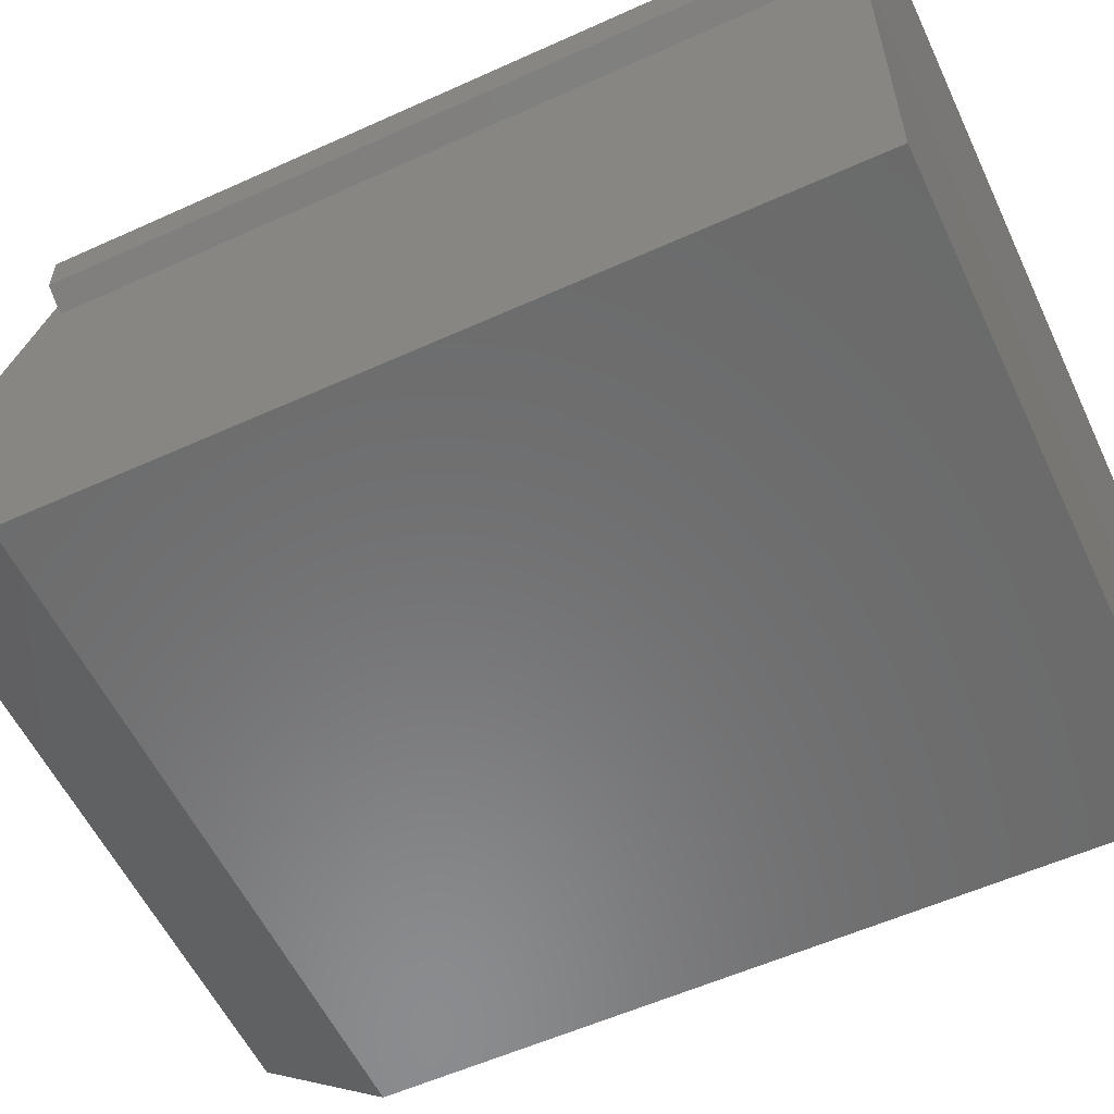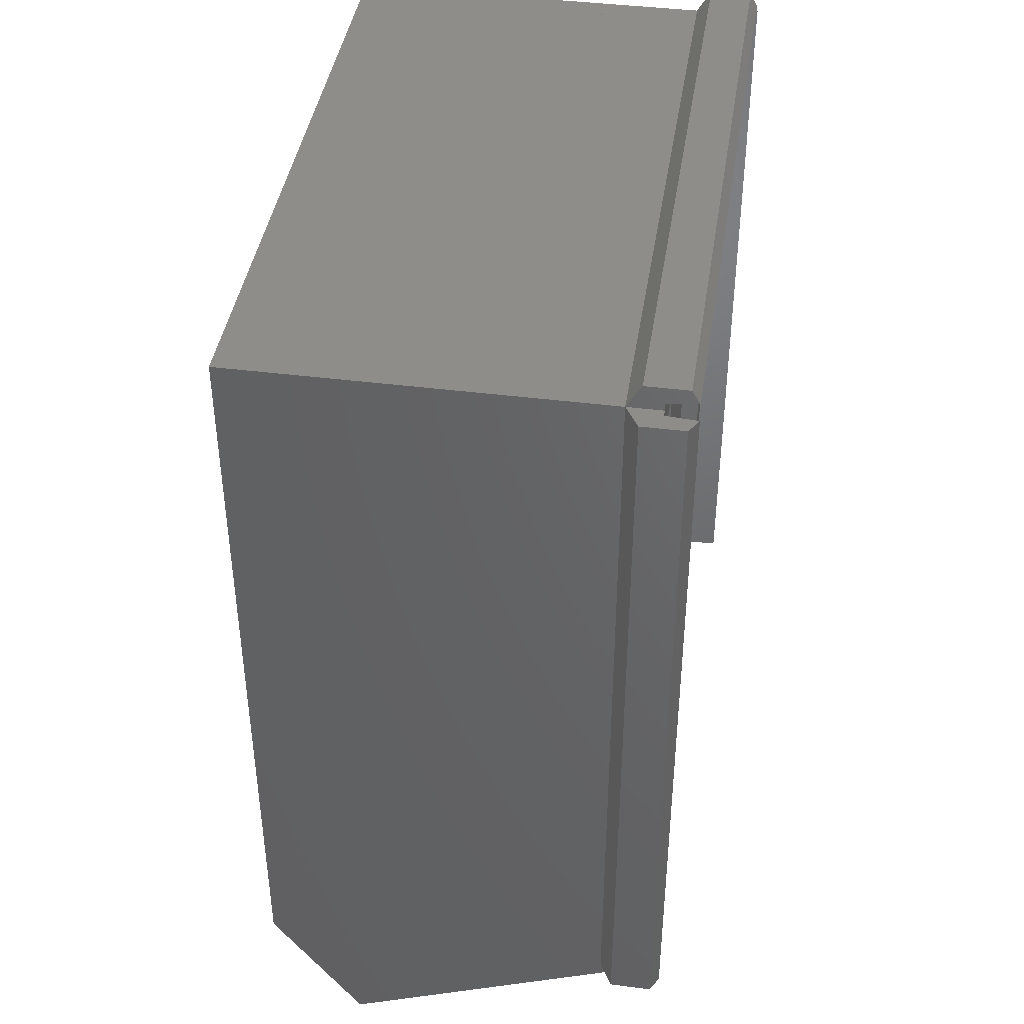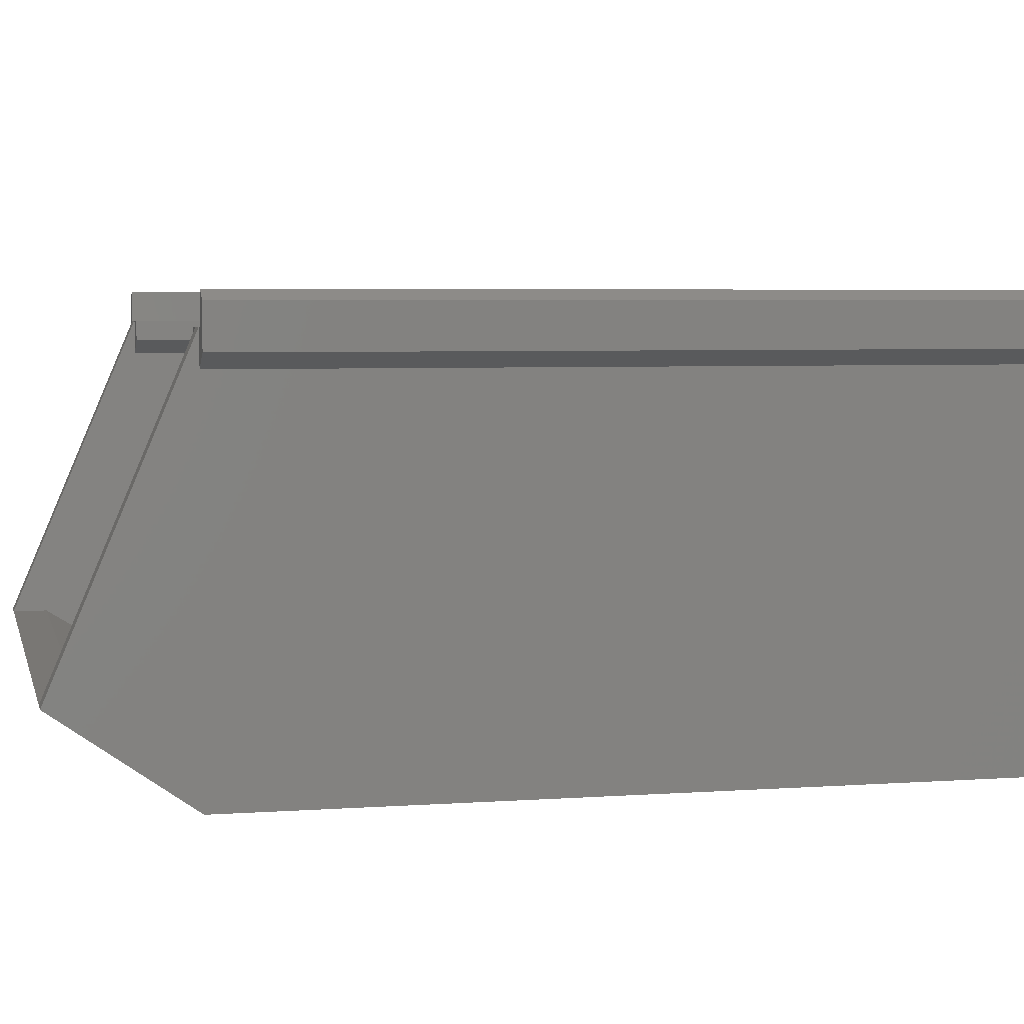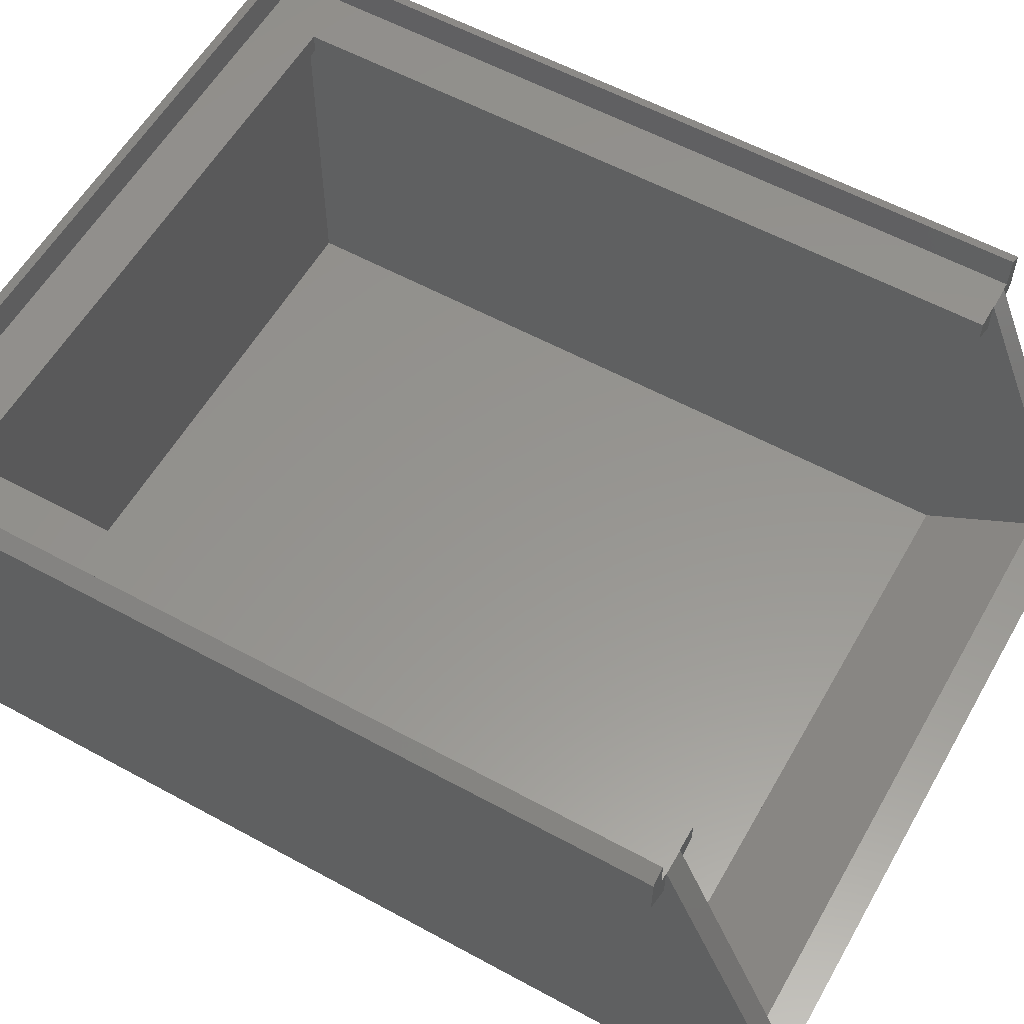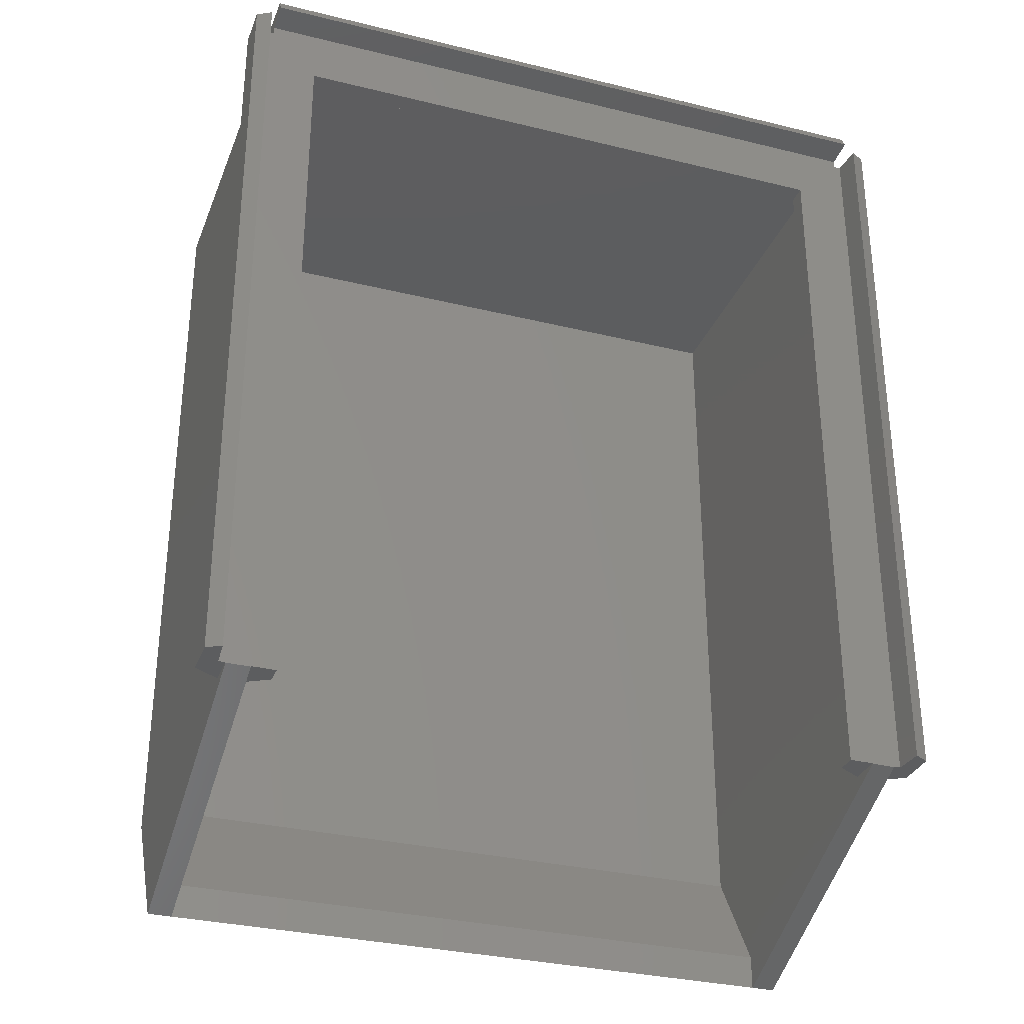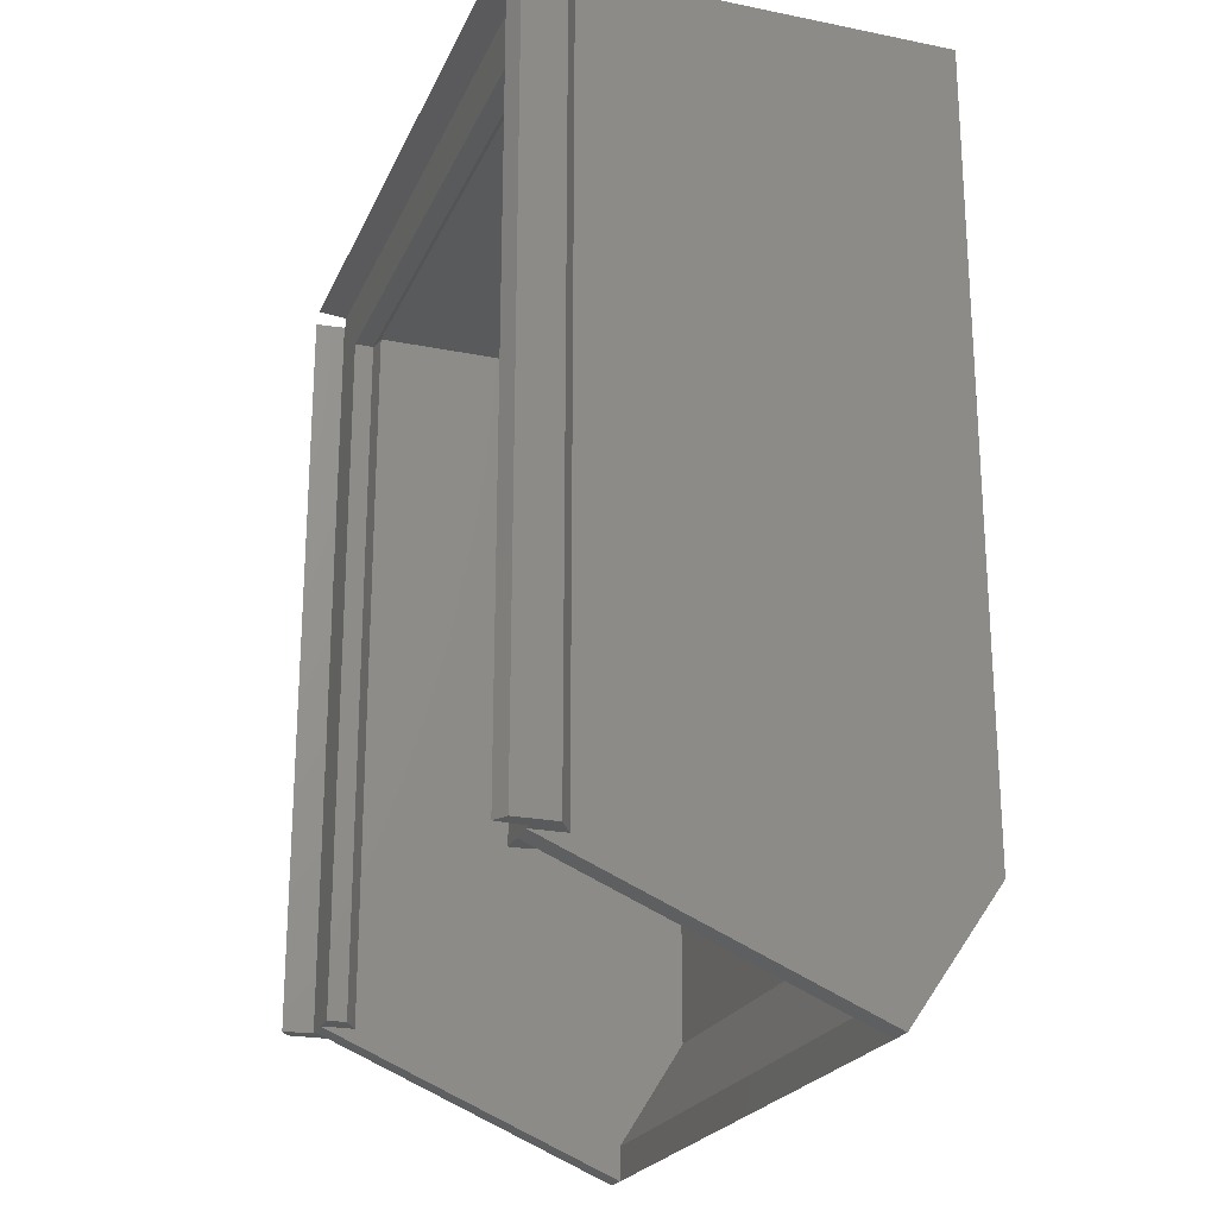
<metadata>
{"format":"stl","ext":"stl","renderer":"f3d","projection":"perspective","resolution":1024,"background":"white","views":[{"elev":-57.1,"azim":115.2,"up":"+Z"},{"elev":41.9,"azim":-81.3,"up":"+Y"},{"elev":4.8,"azim":77.0,"up":"+Z"},{"elev":57.7,"azim":-60.5,"up":"+Z"},{"elev":-31.6,"azim":-19.2,"up":"+Y"},{"elev":-22.6,"azim":70.8,"up":"+Y"}]}
</metadata>
<code>
# stl→obj: 100 verts, 214 faces
v -32.13 34.27 36.84
v -30.83 34.27 37.59
v -32.13 34.27 33.16
v -30.6 34.27 34.9
v -30 34.27 34.9
v -30 34.27 31.93
v -32.13 -34.27 36.84
v -30.83 -34.27 37.59
v -32.13 -34.27 33.16
v -30 32.17 31.93
v -30 -34.27 31.93
v -30 -3 0
v -30 -0.9 2.1
v -30 34.27 0
v -30 32.17 2.1
v -30 -34.27 34.9
v -30 -34.31 34.9
v -27.9 -34.31 34.9
v -25.77 30.03 34.9
v -27.9 -34.27 34.9
v -25.77 -34.27 34.9
v 30.6 34.27 34.9
v 25.77 30.03 34.9
v 27.9 -34.27 34.9
v 25.77 -34.27 34.9
v 30 -34.31 34.9
v 27.9 -34.31 34.9
v 30 -34.27 34.9
v 30.6 -34.27 34.9
v 30 34.27 34.9
v 30 34.95 34.9
v -30 34.95 34.9
v -30.6 -34.27 34.9
v -30 -45.73 8.03
v -30 -42.73 8.03
v -30 34.27 -2.331e-16
v -30 -34.27 -2.331e-16
v -30 -33.27 2.1
v -30 35.2 37.53
v -30 36.4 36.84
v -30 36.4 33.16
v 30 35.2 37.53
v 30 34.27 31.93
v 30 36.4 33.16
v 30 36.4 36.84
v 30 32.17 31.93
v 30 33.22 31.32
v 32.13 34.27 36.84
v 30.83 34.27 37.59
v 32.13 34.27 33.16
v 30.83 -34.27 37.59
v 30 -34.27 31.93
v 32.13 -34.27 36.84
v 32.13 -34.27 33.16
v 30 -45.73 8.03
v 30 -42.73 8.03
v 30 34.27 2.331e-16
v 30 5.1 2.1
v 30 3 2.331e-16
v 30 34.27 31.27
v 30 32.17 29.17
v 30 -33.27 2.1
v 27.9 -45.73 8.03
v 27.9 -34.27 31.93
v 27.9 32.17 31.93
v 27.9 -42.73 8.03
v 27.9 32.17 2.1
v 27.9 -33.27 2.1
v 25.77 -34.27 33.16
v 25.77 30.03 33.16
v -25.77 30.03 33.16
v -25.77 -34.27 33.16
v -27.9 -34.27 31.93
v -27.9 -45.73 8.03
v -27.9 -42.73 8.03
v -27.9 -33.27 2.1
v -27.9 32.17 31.93
v -27.9 32.17 2.1
v -30 -34.27 -6.661e-15
v -28.95 -34.27 0
v -7.609e-15 -34.27 0
v -28.95 34.27 0
v -27.9 34.27 2.331e-16
v -27.9 34.27 31.93
v 27.9 34.27 31.93
v 27.9 34.27 -2.331e-16
v 27.9 -34.27 -2.331e-16
v 28.95 -34.27 0
v 28.95 34.27 0
v 30 -34.27 0
v 30 34.27 0
v 30 -34.27 2.1
v -7.853e-15 -33.27 2.1
v 30 -34.27 6.661e-15
v 30 -34.27 2.065e-14
v 27.9 -34.27 6.195e-15
v 27.9 -34.27 1.92e-14
v 27.9 -34.27 0
v 27.9 34.27 0
v 30 -34.27 2.331e-16
f 1 2 3
f 3 2 4
f 3 4 5
f 3 5 6
f 2 1 7
f 8 2 7
f 1 3 7
f 7 3 9
f 3 6 9
f 9 6 10
f 9 10 11
f 12 13 14
f 14 13 15
f 14 15 10
f 14 10 6
f 14 6 5
f 16 17 18
f 19 16 20
f 20 16 18
f 19 20 21
f 5 16 19
f 22 19 23
f 24 23 25
f 26 23 24
f 26 24 27
f 28 23 26
f 29 23 28
f 22 23 29
f 30 19 22
f 31 19 30
f 32 19 31
f 32 5 19
f 5 33 16
f 5 4 33
f 8 33 4
f 2 8 4
f 8 7 9
f 33 8 9
f 11 33 9
f 16 33 11
f 17 16 34
f 34 16 11
f 34 11 10
f 35 10 15
f 6 6 14
f 14 6 36
f 14 36 12
f 12 36 37
f 12 37 38
f 34 10 35
f 35 15 13
f 35 13 12
f 35 12 38
f 14 5 6
f 39 40 32
f 32 40 41
f 32 41 6
f 32 6 5
f 32 31 42
f 39 32 42
f 43 44 45
f 45 42 31
f 43 45 31
f 30 43 31
f 46 47 43
f 47 44 43
f 30 22 43
f 48 22 49
f 43 22 48
f 43 48 50
f 49 22 51
f 51 22 29
f 29 28 52
f 53 29 54
f 54 29 52
f 51 29 53
f 28 26 55
f 52 28 56
f 56 28 55
f 57 58 59
f 43 43 57
f 43 60 57
f 60 61 57
f 62 52 56
f 61 58 57
f 46 58 61
f 46 62 58
f 46 52 62
f 26 27 63
f 55 26 63
f 27 24 63
f 63 24 64
f 63 64 65
f 66 65 67
f 63 65 66
f 66 67 68
f 24 25 69
f 64 24 69
f 23 70 25
f 25 70 69
f 23 19 71
f 70 23 71
f 71 19 21
f 72 71 21
f 21 20 73
f 72 21 73
f 20 18 74
f 75 20 74
f 73 20 75
f 76 73 75
f 77 76 78
f 77 73 76
f 18 17 34
f 74 18 34
f 63 34 55
f 75 74 63
f 74 34 63
f 63 66 75
f 79 38 37
f 79 37 80
f 79 80 81
f 37 36 80
f 82 36 83
f 80 36 82
f 82 83 83
f 6 84 36
f 36 84 83
f 43 44 47
f 43 44 43
f 85 44 43
f 84 44 85
f 85 84 85
f 84 85 84
f 6 44 84
f 41 44 6
f 41 6 6
f 40 45 41
f 41 45 44
f 40 39 42
f 45 40 42
f 52 46 54
f 54 46 43
f 54 43 50
f 50 48 53
f 54 50 53
f 48 49 51
f 53 48 51
f 47 61 60
f 46 61 47
f 43 47 60
f 85 43 86
f 86 43 57
f 87 86 88
f 89 86 57
f 57 57 59
f 88 86 89
f 89 57 57
f 59 90 91
f 59 58 92
f 92 90 59
f 57 59 91
f 92 58 62
f 76 75 66
f 93 76 68
f 68 76 66
f 78 76 93
f 68 78 93
f 68 67 78
f 65 77 78
f 67 65 78
f 71 77 65
f 71 65 70
f 69 70 65
f 69 65 64
f 73 77 72
f 72 77 71
f 34 35 79
f 79 35 38
f 56 55 94
f 92 56 95
f 95 56 94
f 62 56 92
f 34 79 63
f 34 63 55
f 63 79 81
f 63 81 96
f 97 81 98
f 80 82 81
f 81 82 99
f 81 99 98
f 96 81 97
f 82 83 99
f 99 83 84
f 99 84 85
f 84 84 83
f 83 84 83
f 98 96 97
f 63 96 98
f 99 85 85
f 99 85 86
f 99 86 98
f 98 86 87
f 98 87 63
f 100 88 90
f 95 100 90
f 92 95 90
f 88 89 90
f 90 89 91
f 63 87 55
f 55 87 88
f 55 88 100
f 91 89 57
f 100 94 55
f 95 94 100

</code>
